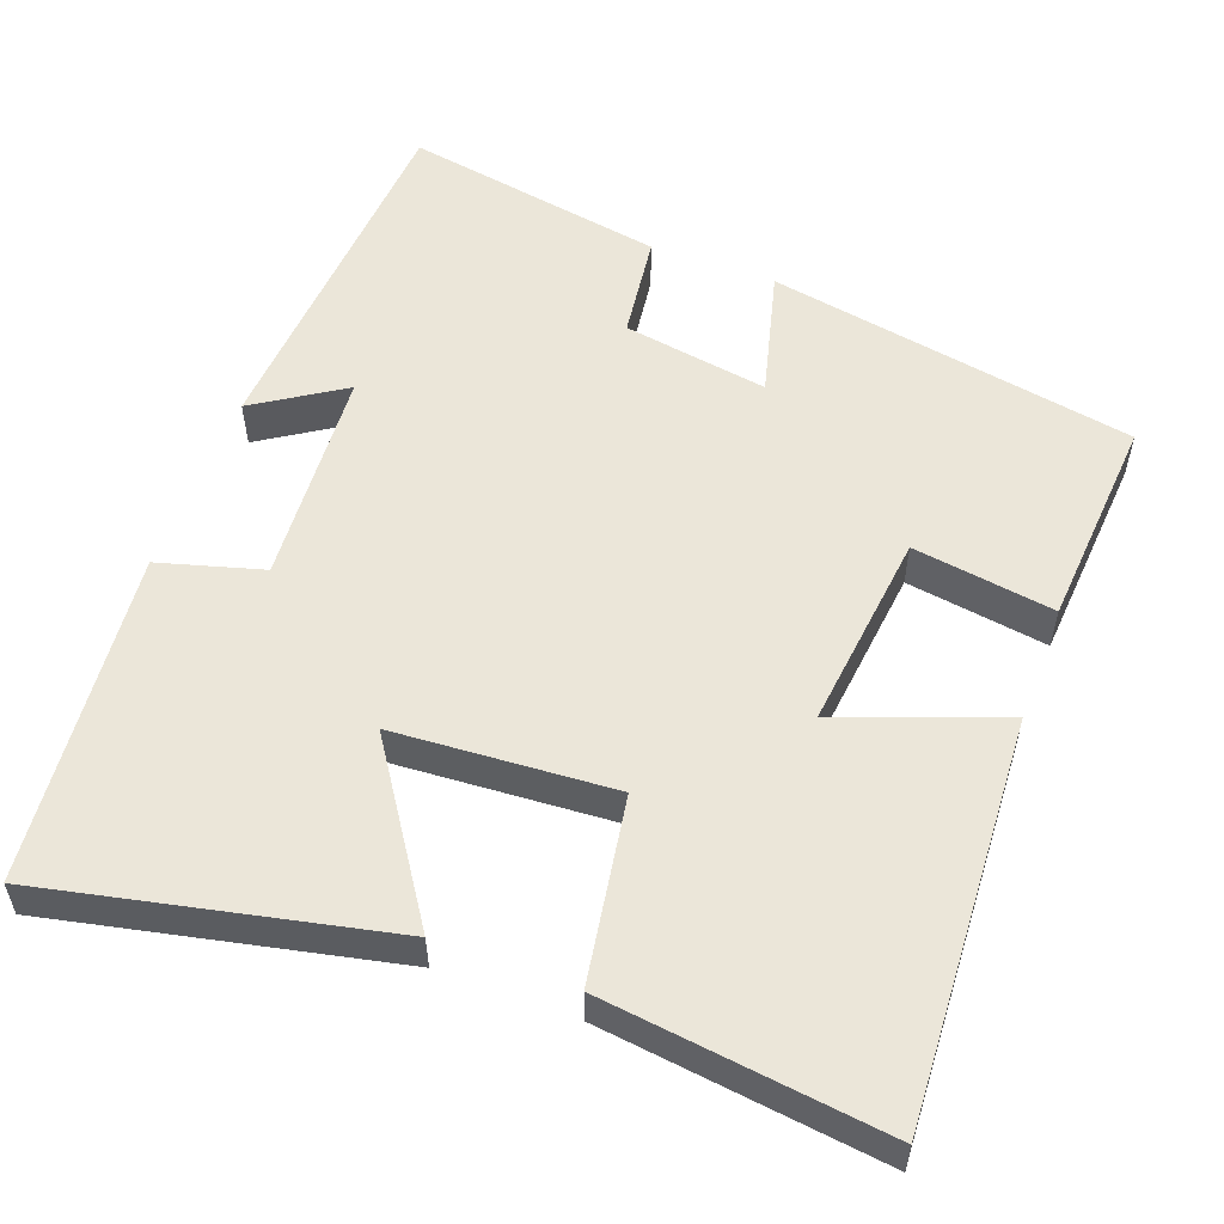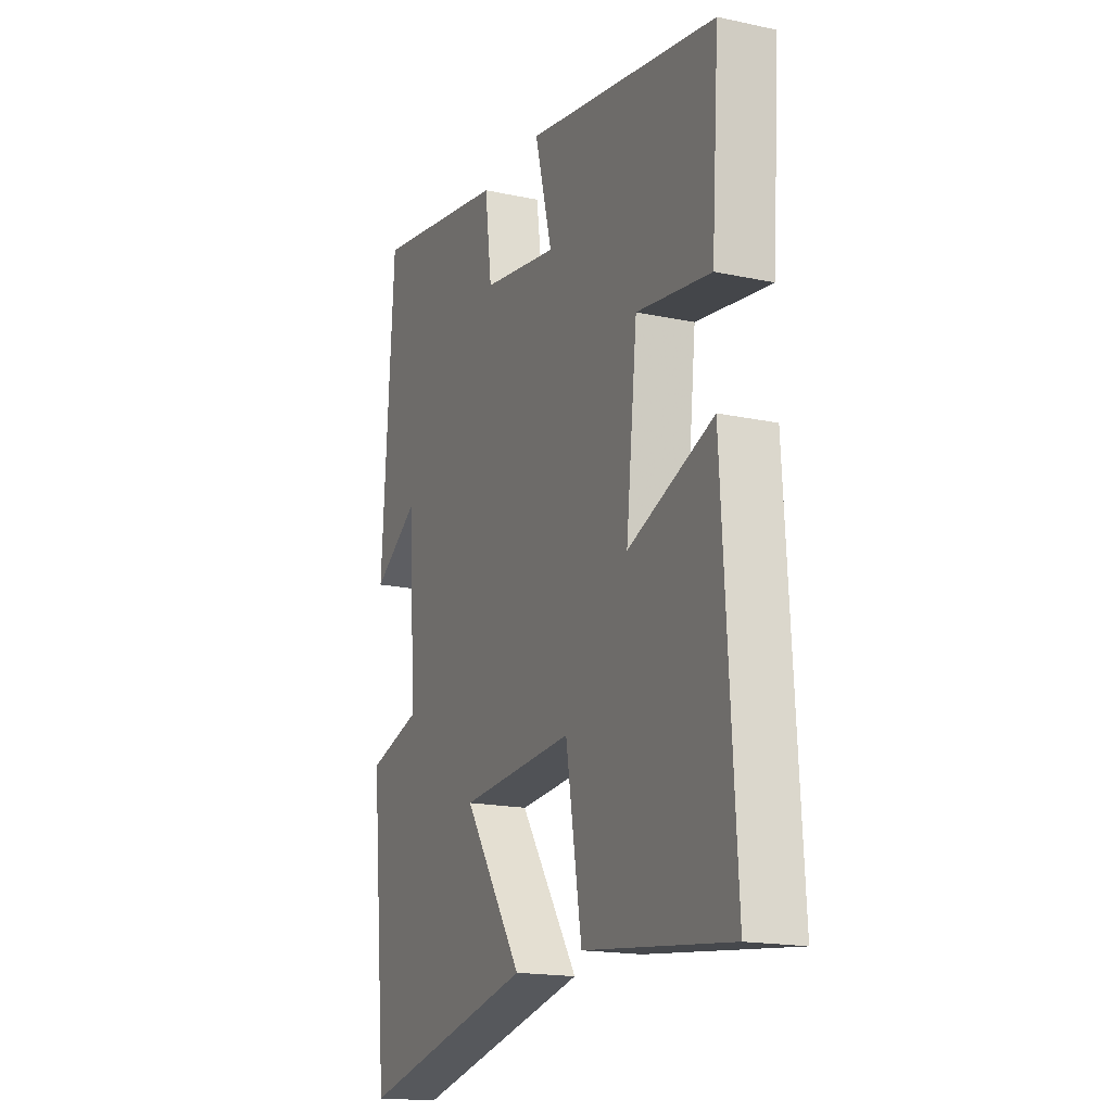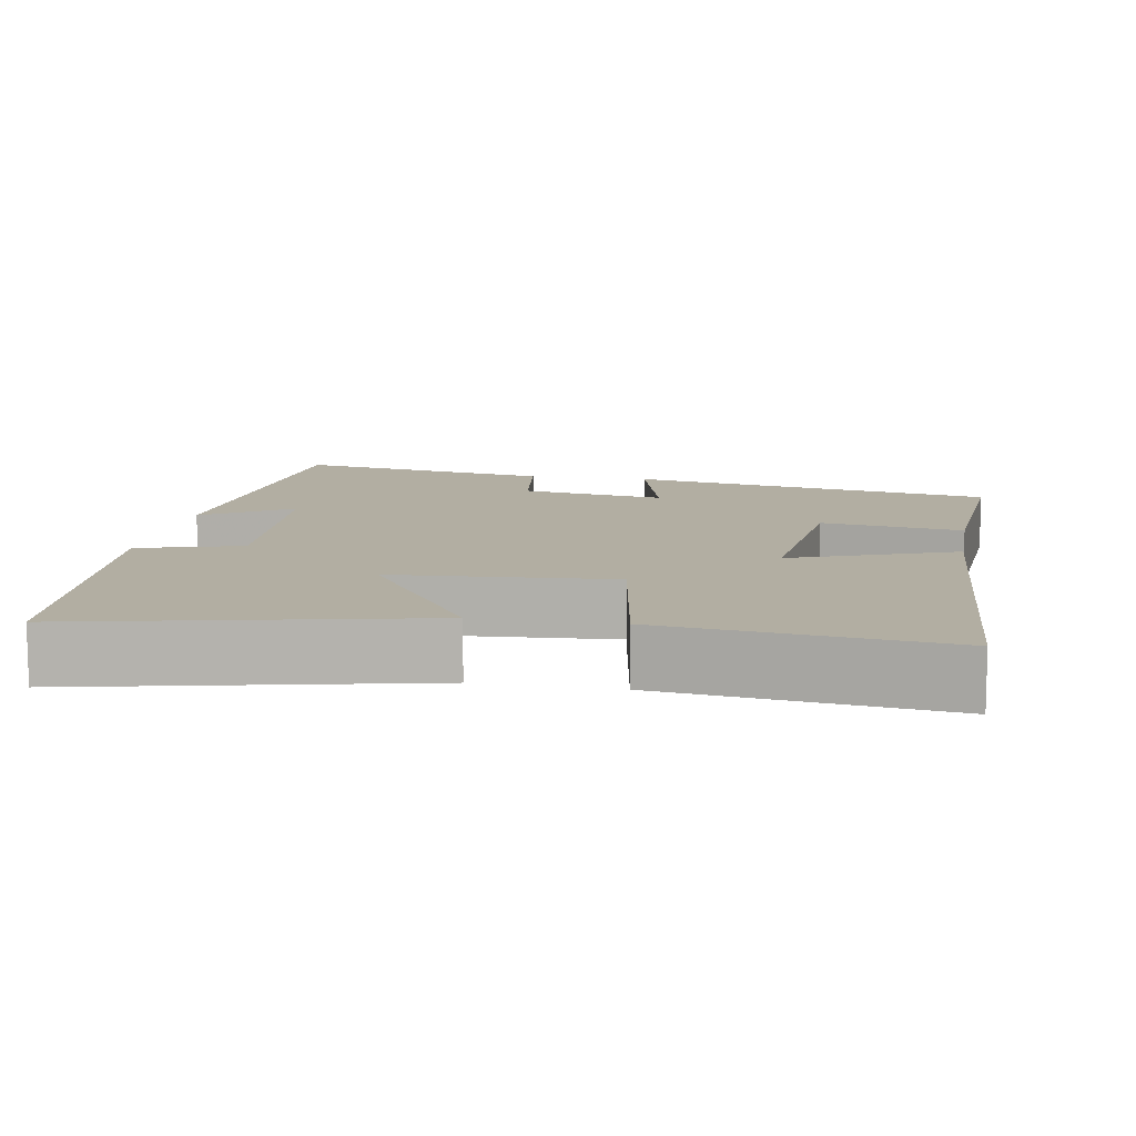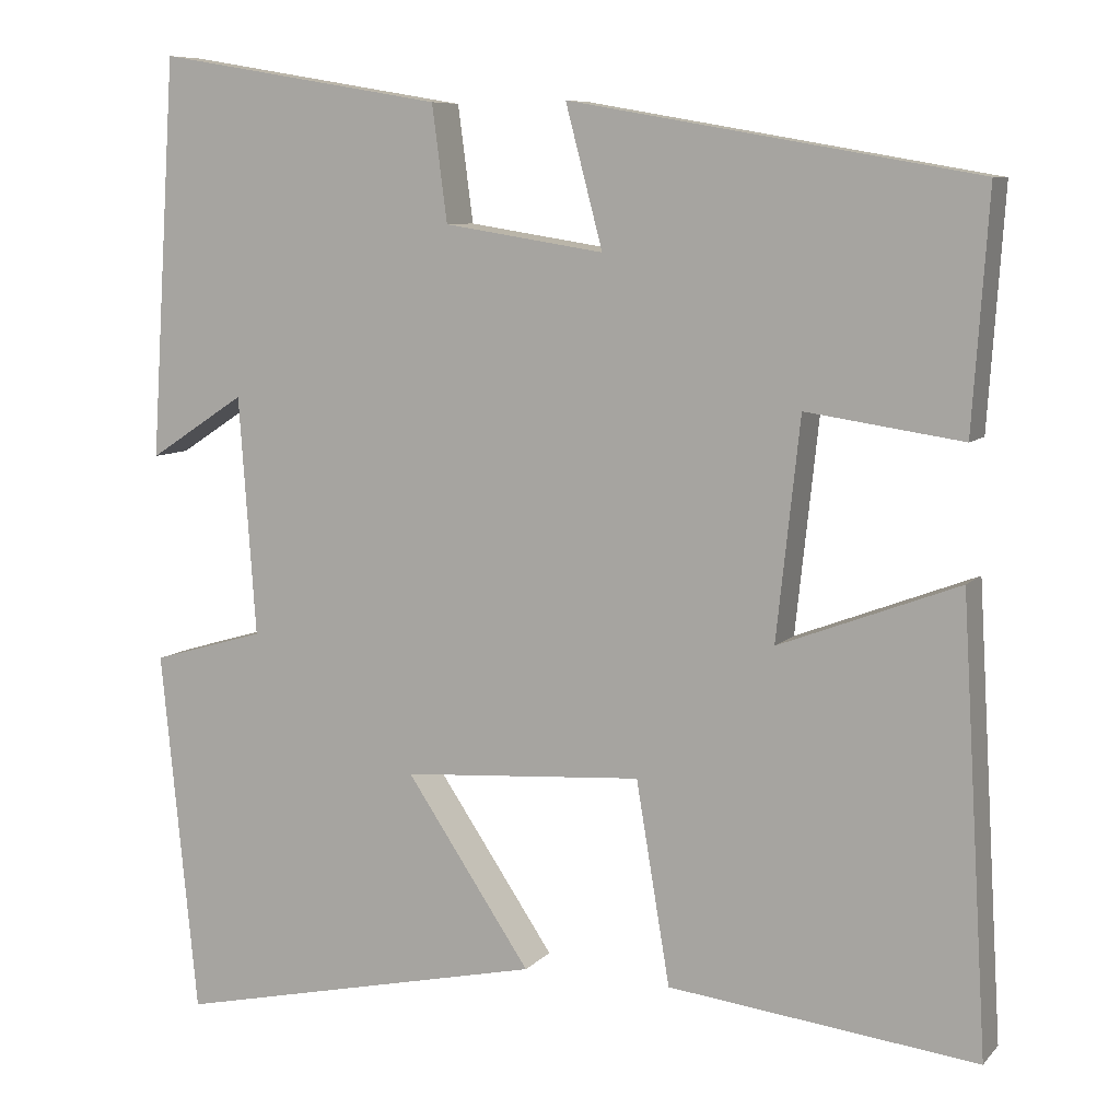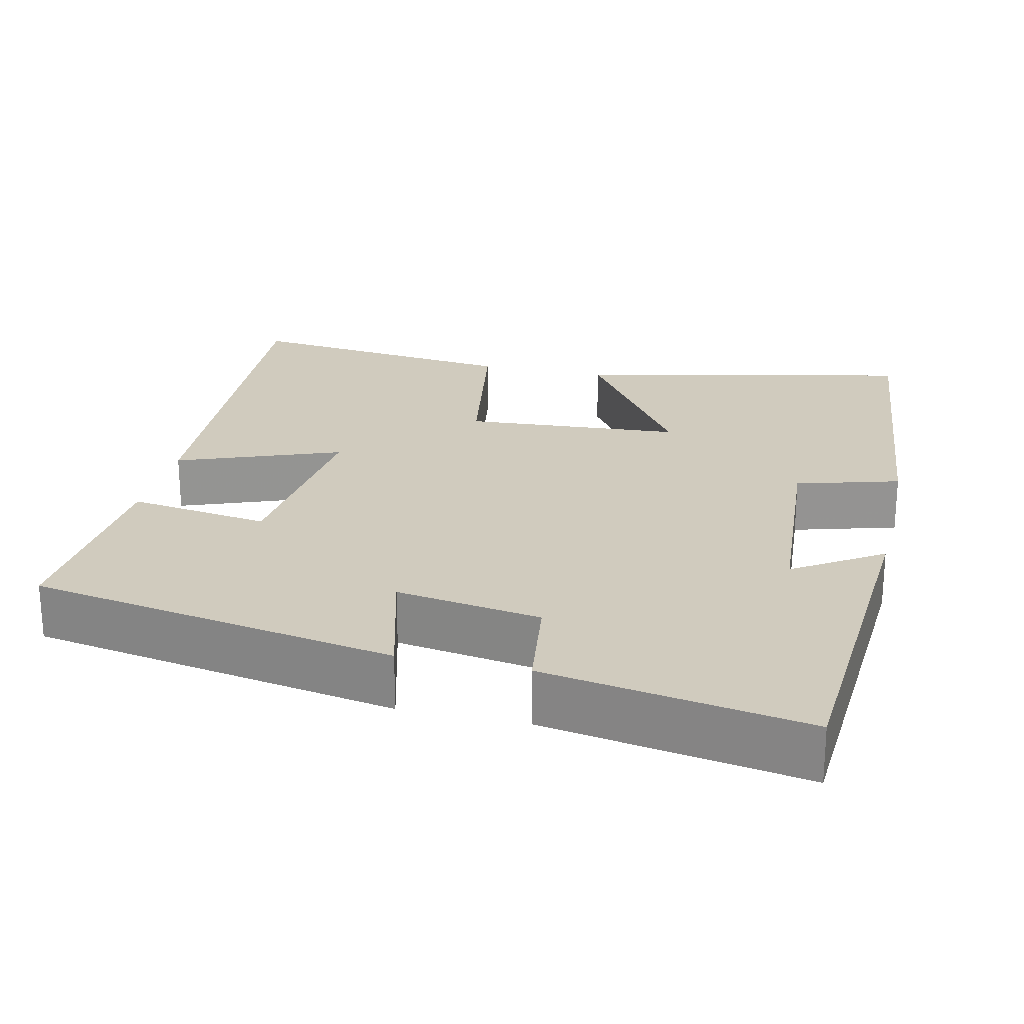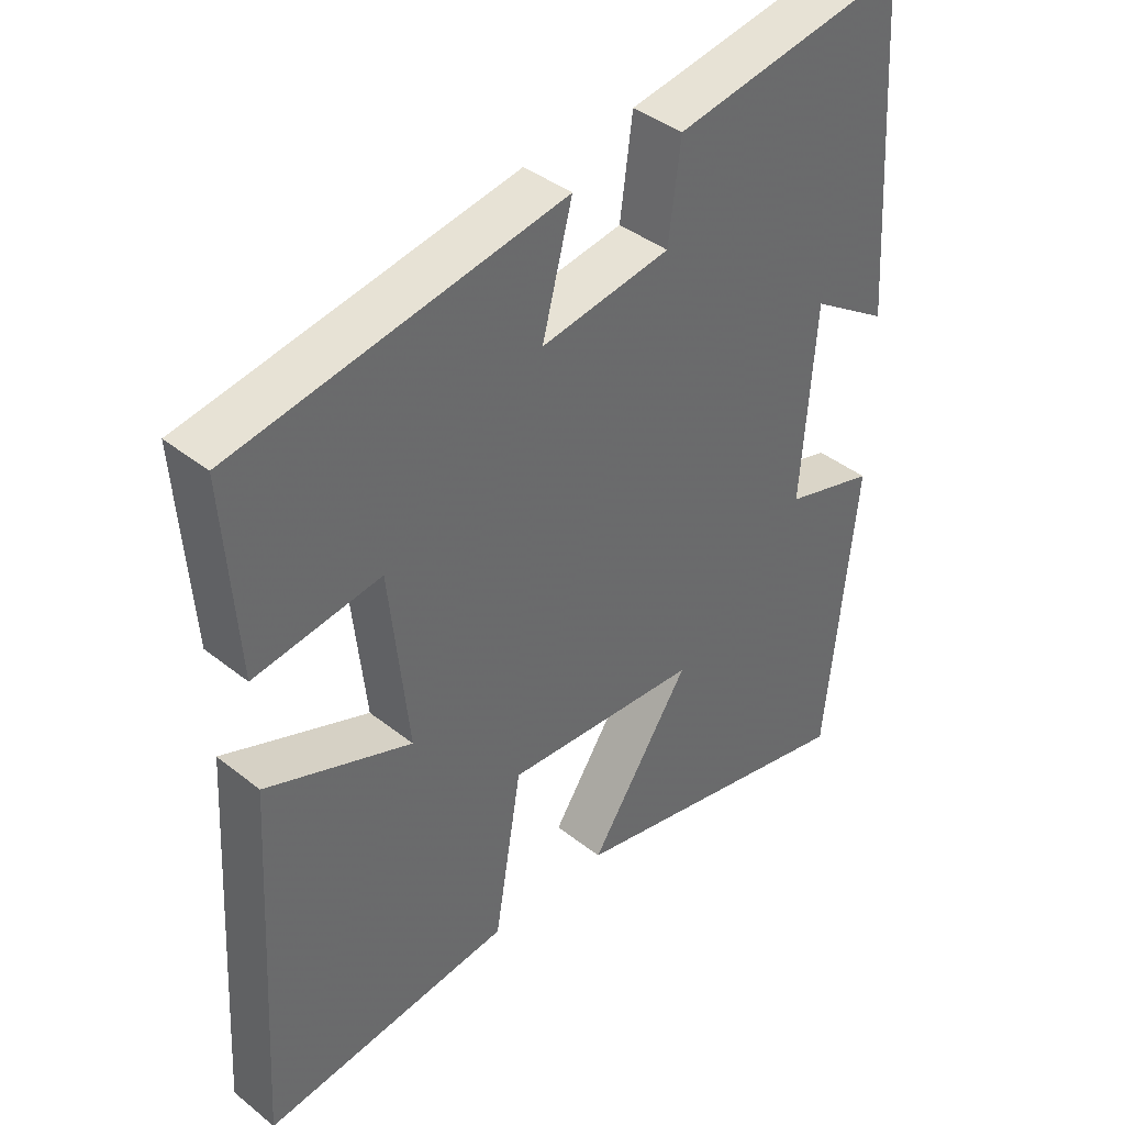
<metadata>
{"format":"obj","ext":"obj","renderer":"f3d","projection":"perspective","resolution":1024,"background":"white","views":[{"elev":55.2,"azim":-159.4,"up":"+Y"},{"elev":-17.3,"azim":-113.2,"up":"+Z"},{"elev":10.7,"azim":-170.1,"up":"+Y"},{"elev":8.1,"azim":-157.1,"up":"+Z"},{"elev":23.4,"azim":12.9,"up":"+Y"},{"elev":40.1,"azim":-45.7,"up":"+Z"}]}
</metadata>
<code>
v -0.519 0.07 0.415
v -0.037 0.07 0.5
v -0.081 0.07 0.333
v 0.109 0.07 0.363
v 0.127 0.07 0.5
v 0.469 0.07 0.558
v 0.5 0.07 0.083
v 0.385 0.07 0.158
v 0.365 0.07 -0.126
v 0.5 0.07 -0.165
v 0.457 0.07 -0.598
v 0.013 0.07 -0.5
v 0.161 0.07 -0.28
v -0.125 0.07 -0.26
v -0.165 0.07 -0.5
v -0.531 0.07 -0.543
v -0.5 0.07 -0.015
v -0.287 0.07 -0.096
v -0.315 0.07 0.164
v -0.5 0.07 0.137
v -0.519 0 0.415
v -0.037 0 0.5
v -0.081 0 0.333
v 0.109 0 0.363
v 0.127 0 0.5
v 0.469 0 0.558
v 0.5 0 0.083
v 0.385 0 0.158
v 0.365 0 -0.126
v 0.5 0 -0.165
v 0.457 0 -0.598
v 0.013 0 -0.5
v 0.161 0 -0.28
v -0.125 0 -0.26
v -0.165 0 -0.5
v -0.531 0 -0.543
v -0.5 0 -0.015
v -0.287 0 -0.096
v -0.315 0 0.164
v -0.5 0 0.137
f 19 20 1 2
f 18 19 2 3
f 15 16 17 18
f 14 15 18 3
f 13 14 3 4
f 10 11 12 13
f 9 10 13
f 8 9 13 4
f 6 7 8
f 4 5 6 8
f 22 21 40 39
f 23 22 39 38
f 38 37 36 35
f 23 38 35 34
f 24 23 34 33
f 33 32 31 30
f 33 30 29
f 24 33 29 28
f 28 27 26
f 28 26 25 24
f 1 21 22 2
f 2 22 23 3
f 3 23 24 4
f 4 24 25 5
f 5 25 26 6
f 6 26 27 7
f 7 27 28 8
f 8 28 29 9
f 9 29 30 10
f 10 30 31 11
f 11 31 32 12
f 12 32 33 13
f 13 33 34 14
f 14 34 35 15
f 15 35 36 16
f 16 36 37 17
f 17 37 38 18
f 18 38 39 19
f 19 39 40 20
f 20 40 21 1

</code>
